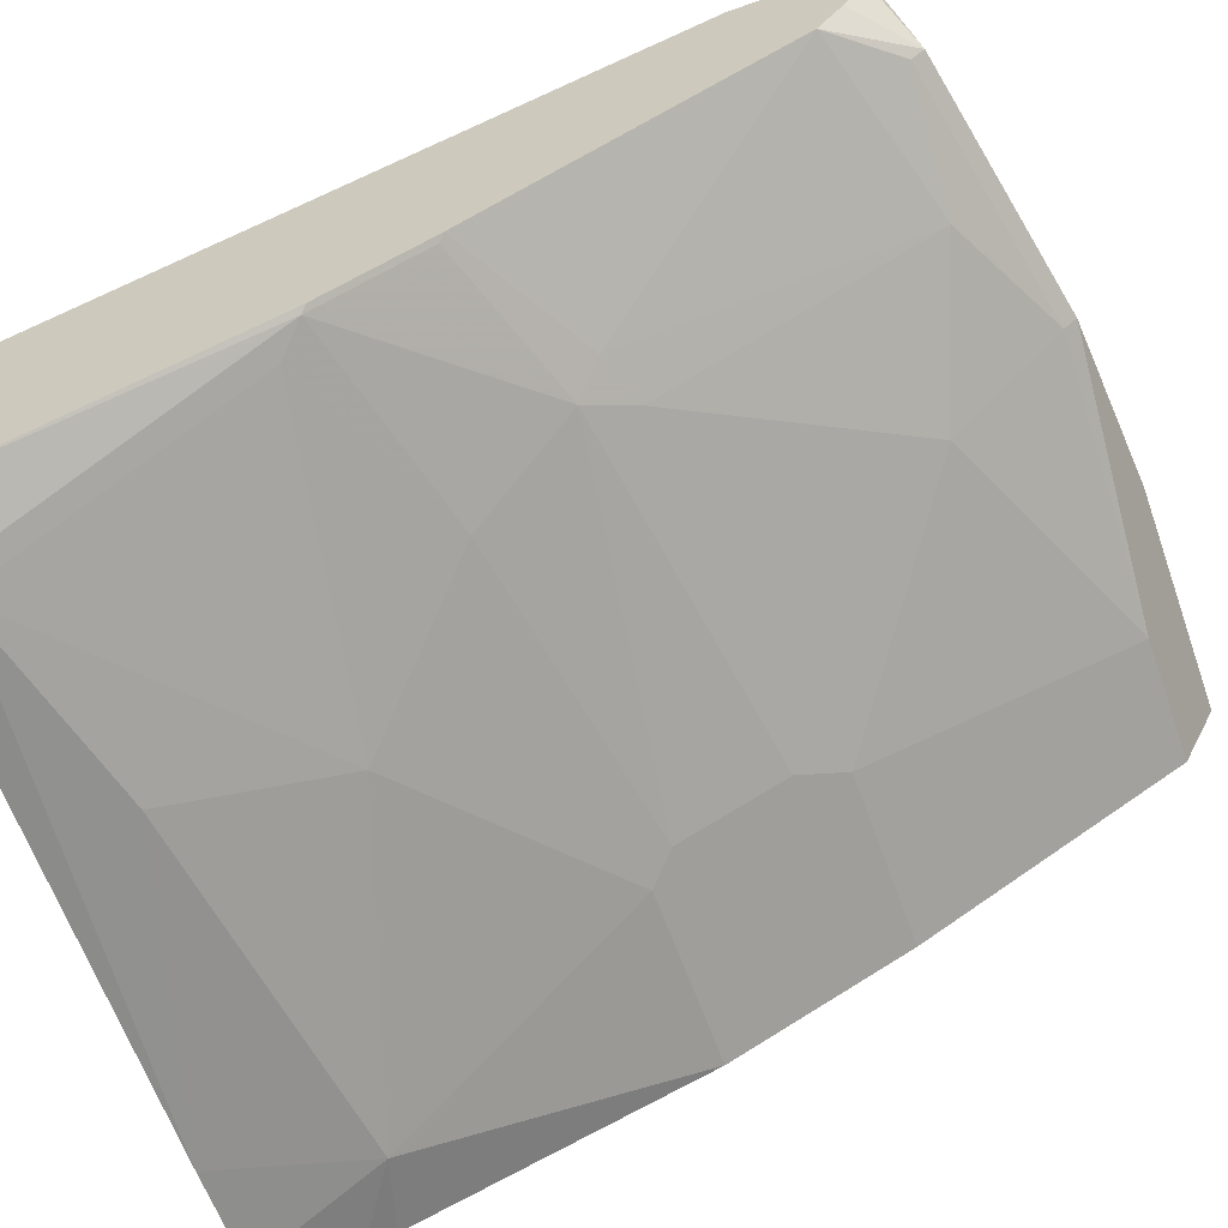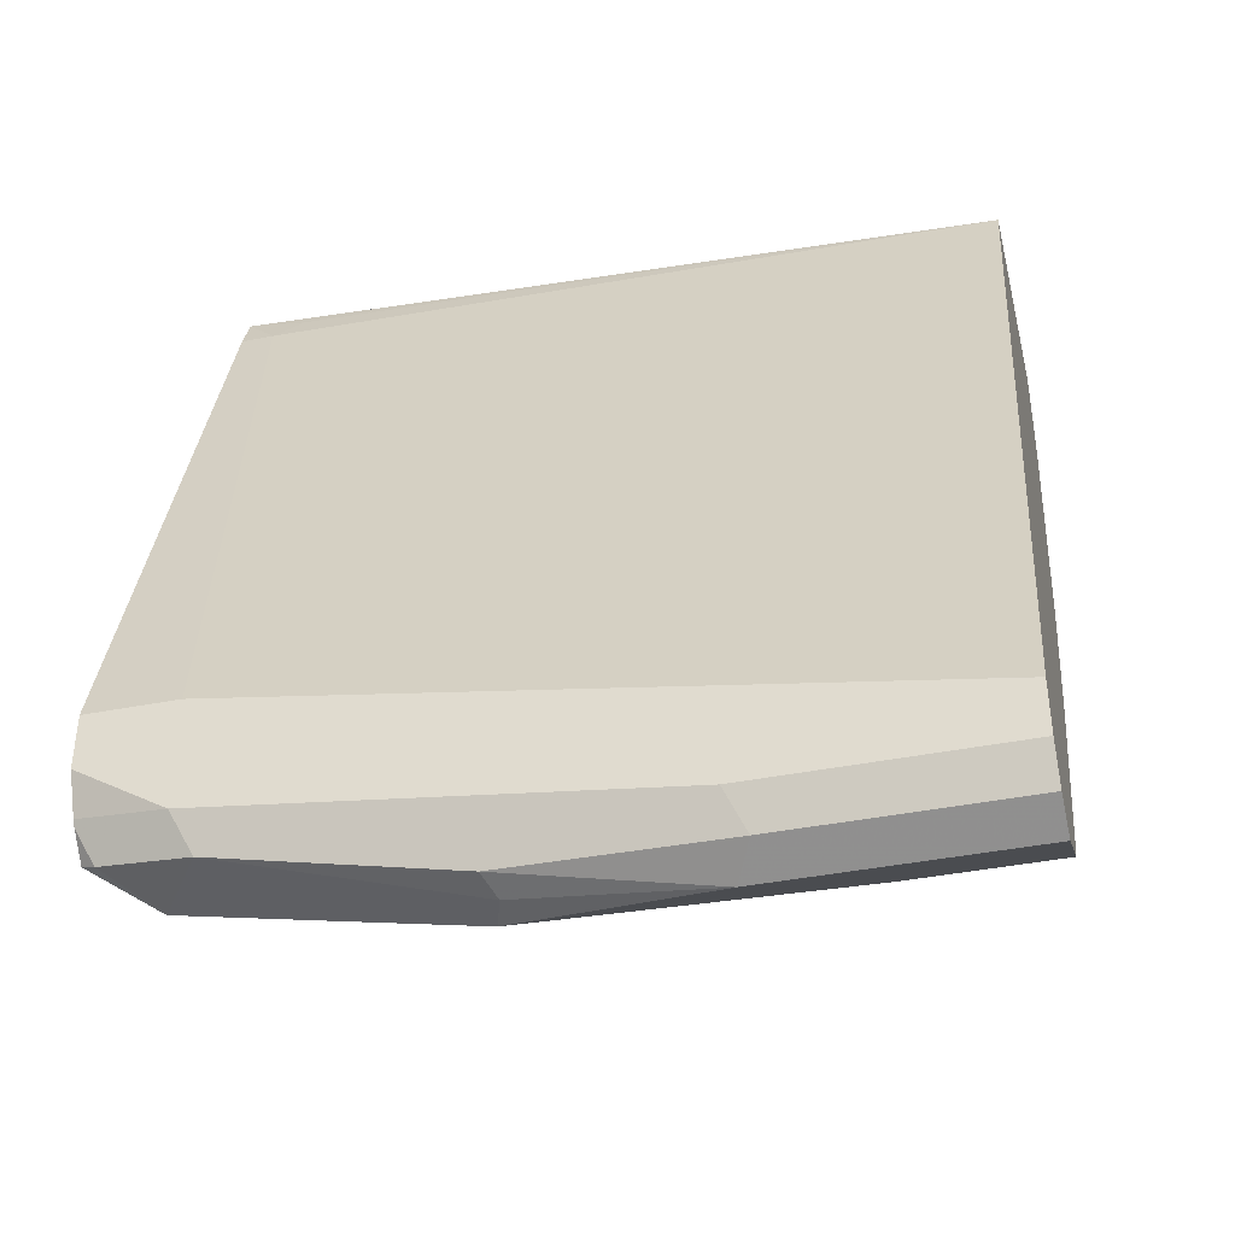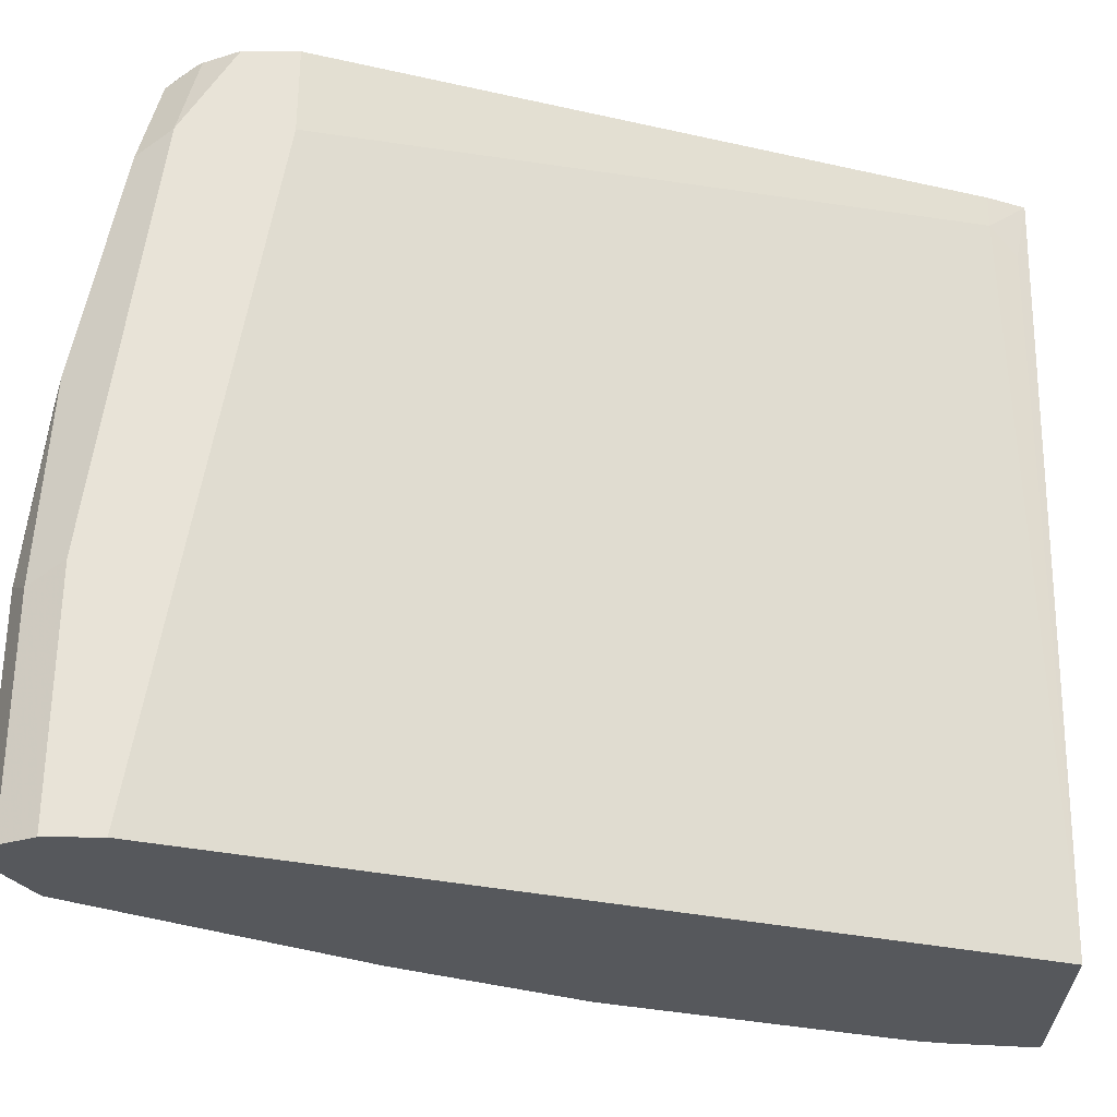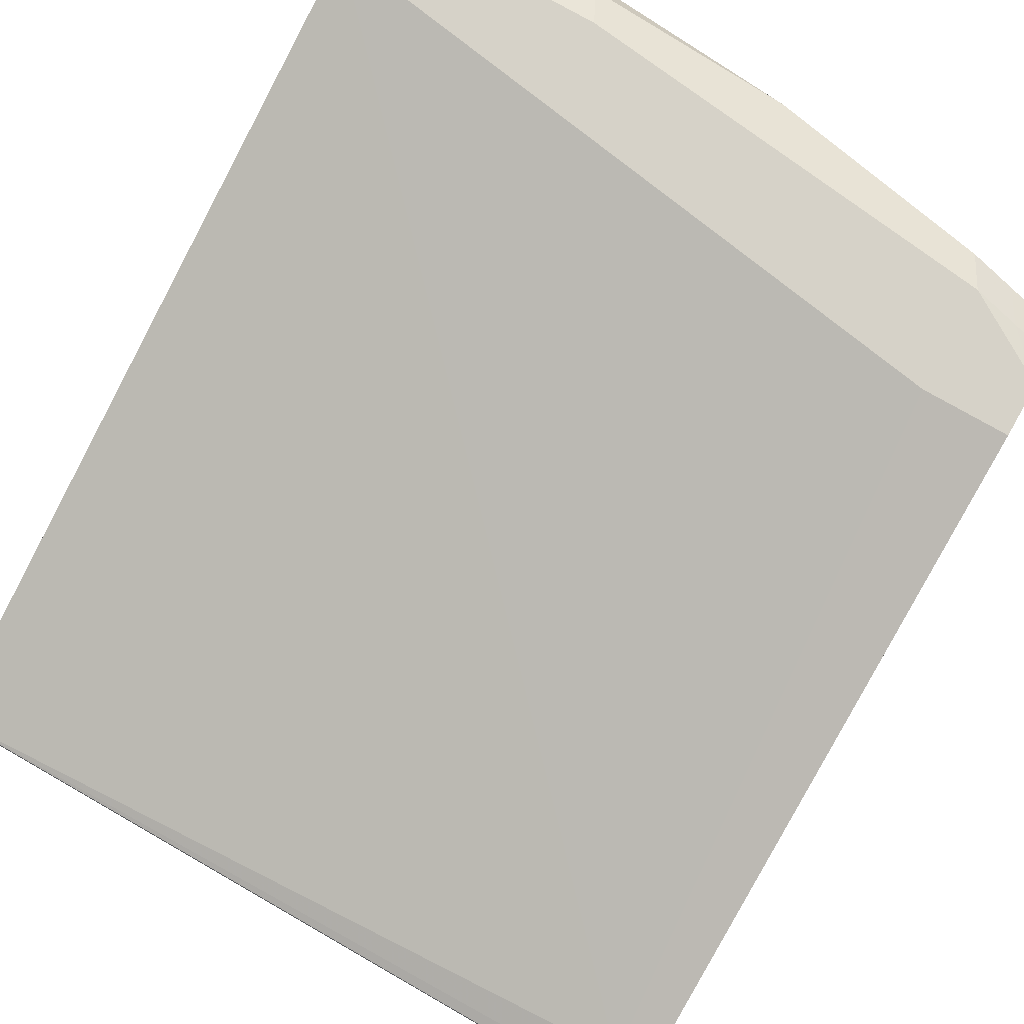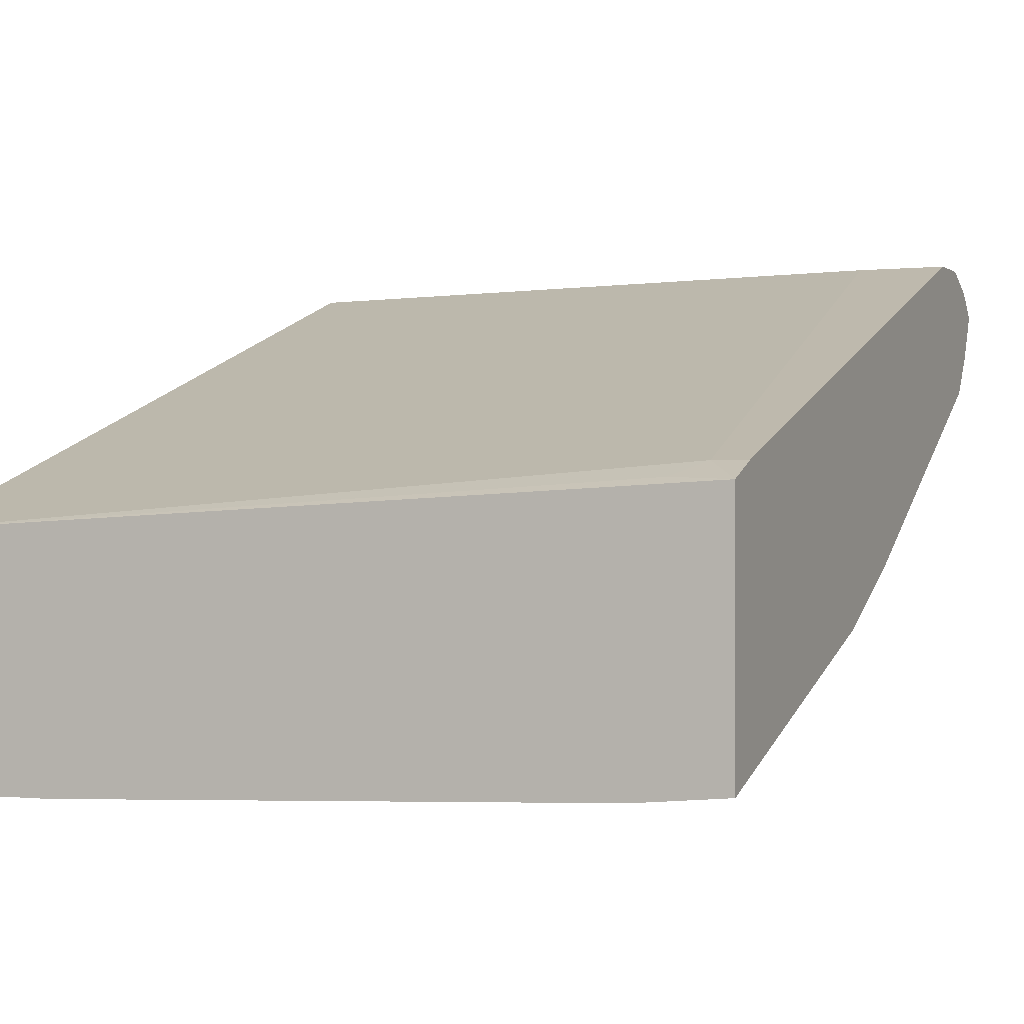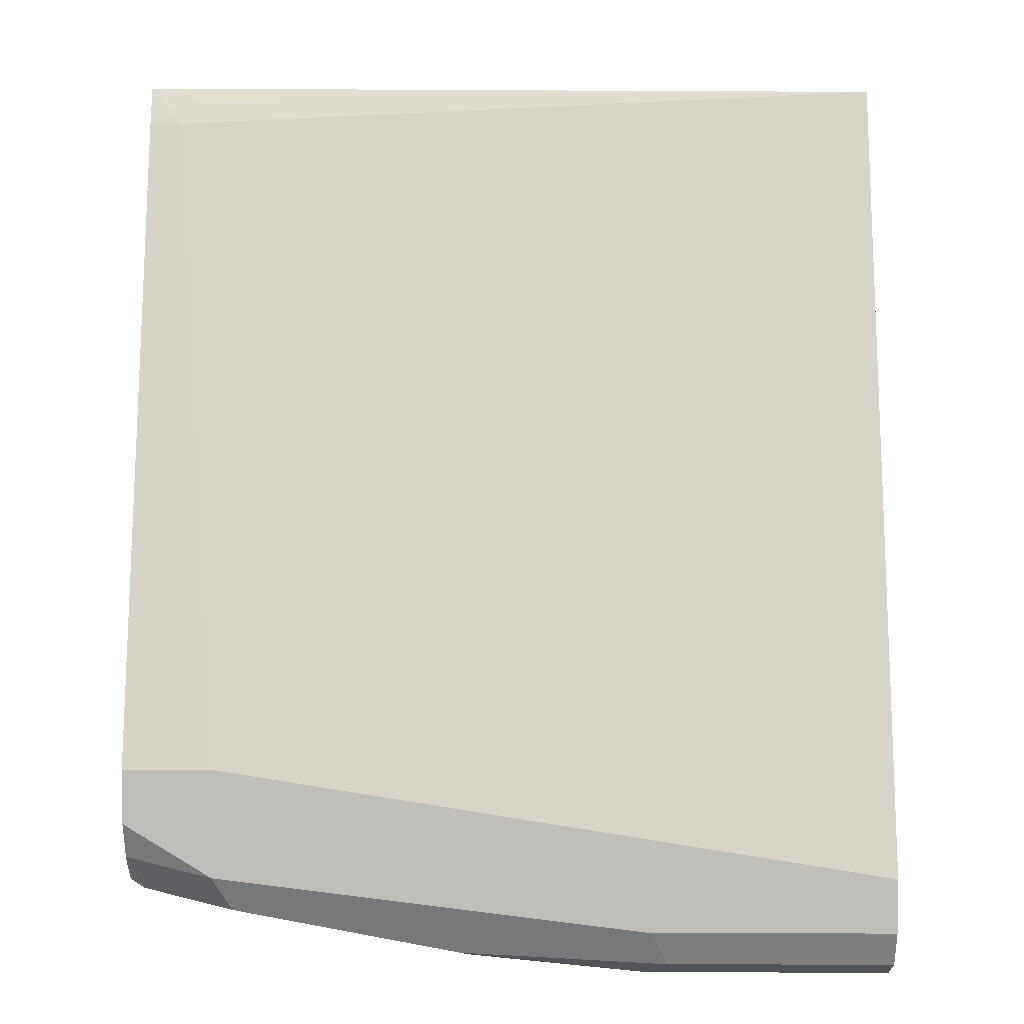
<metadata>
{"format":"obj","ext":"obj","renderer":"f3d","projection":"perspective","resolution":1024,"background":"white","views":[{"elev":-61.9,"azim":109.6,"up":"+Y"},{"elev":-40.5,"azim":-166.3,"up":"+Z"},{"elev":61.9,"azim":-89.5,"up":"+Y"},{"elev":77.7,"azim":29.7,"up":"+Y"},{"elev":-0.5,"azim":23.2,"up":"+Y"},{"elev":4.1,"azim":-179.6,"up":"+Z"}]}
</metadata>
<code>
v -0.02955 -0.1028 -0.5787
v -0.02052 -0.1056 -0.5787
v -0.02955 -0.01975 -0.5787
v -0.02955 -0.09878 -0.6125
v -0.01976 -0.1058 -0.5787
v 0.2491 -0.005927 -0.5787
v 0.2272 -0.00495 -0.5829
v 0.2371 -9.71e-06 -0.5927
v -0.02955 0.07901 -0.8693
v -0.02955 -0.0963 -0.6237
v 2.287e-05 -0.09878 -0.6323
v 0.01977 -0.1058 -0.5787
v 0.2491 -0.09595 -0.5787
v 0.2491 -9.71e-06 -0.5927
v 0.2173 0.07901 -0.8298
v -0.02955 0.07901 -0.8891
v -0.02955 -0.05927 -0.7311
v 0.1185 -0.07902 -0.6718
v 0.1383 -0.09878 -0.6125
v 0.03953 -0.05927 -0.7311
v 0.2173 -0.09878 -0.5787
v 0.2173 -0.09878 -0.5927
v 0.2272 -0.09384 -0.6026
v 0.247 -0.05433 -0.7014
v 0.2491 -0.0527 -0.7036
v 0.2491 0.07901 -0.8298
v 0.05928 0.07901 -0.8891
v -0.02955 0.07406 -0.899
v -0.02955 -0.02634 -0.7969
v 0.0494 -0.05433 -0.7409
v 0.158 -0.05927 -0.7113
v 0.2371 -0.05927 -0.6916
v 0.1679 -0.05433 -0.7212
v 0.1877 -0.03457 -0.7607
v 0.247 -0.03457 -0.7409
v 0.2491 -0.03294 -0.7431
v 0.2491 0.07901 -0.8496
v 0.135 0.07574 -0.8858
v 0.0527 0.07245 -0.9023
v 0.2173 0.07901 -0.8693
v -0.02955 0.07245 -0.9023
v -0.02955 0.03292 -0.8957
v 0.03953 -0.02634 -0.7969
v 0.0494 -0.03457 -0.7804
v 0.1778 -0.02634 -0.7771
v 0.1976 -0.02715 -0.7706
v 0.2491 0.03292 -0.8561
v 0.2491 0.07266 -0.863
v 0.2338 0.07574 -0.866
v 0.2107 0.07245 -0.8825
v 0.05928 0.05927 -0.9089
v 0.1284 0.06915 -0.899
v -0.02955 0.05927 -0.9089
v 0.01977 0.03292 -0.8957
v 0.1185 0.01316 -0.8561
v 0.1778 0.03292 -0.8759
v 0.2272 0.04445 -0.8792
v 0.2272 0.04939 -0.8841
v 0.2491 0.04642 -0.8653
v 0.2491 0.07131 -0.865
v 0.2437 0.06586 -0.8759
v 0.2272 0.06915 -0.8792
v 0.1284 0.04939 -0.9039
v 0.1251 0.05927 -0.9023
v 0.1284 0.04445 -0.899
v 0.2491 0.06313 -0.8732
v 0.2491 0.05444 -0.8693
f 1 2 5
f 39 50 52
f 39 53 41
f 39 51 53
f 38 40 50
f 38 50 39
f 37 49 40
f 37 48 49
f 36 46 47
f 35 46 36
f 34 46 35
f 34 45 46
f 34 43 45
f 34 44 43
f 31 33 32
f 30 43 44
f 30 33 31
f 30 34 33
f 30 44 34
f 29 43 30
f 29 54 43
f 29 42 54
f 28 39 41
f 27 40 38
f 27 39 28
f 27 38 39
f 24 36 25
f 24 35 36
f 24 34 35
f 24 33 34
f 39 52 51
f 24 32 33
f 40 49 50
f 42 51 63
f 60 66 61
f 58 67 59
f 58 66 67
f 58 61 66
f 58 62 61
f 57 63 58
f 57 65 63
f 56 65 57
f 55 65 56
f 54 65 55
f 54 63 65
f 51 52 64
f 51 64 63
f 50 64 52
f 50 63 64
f 50 58 63
f 50 62 58
f 49 62 50
f 49 61 62
f 48 61 49
f 48 60 61
f 47 58 59
f 47 57 58
f 47 56 57
f 45 56 46
f 45 55 56
f 43 55 45
f 43 54 55
f 42 63 54
f 42 53 51
f 23 32 24
f 46 56 47
f 20 30 31
f 6 67 66
f 6 59 67
f 6 47 59
f 6 36 47
f 6 25 36
f 6 13 25
f 5 11 12
f 4 11 5
f 4 10 11
f 3 8 9
f 3 7 8
f 3 6 7
f 2 4 5
f 1 4 2
f 1 10 4
f 1 17 10
f 1 42 29
f 1 53 42
f 1 41 53
f 1 28 41
f 1 16 28
f 1 9 16
f 1 3 9
f 1 6 3
f 1 13 6
f 1 21 13
f 1 12 21
f 1 5 12
f 22 32 23
f 6 66 60
f 6 60 48
f 1 29 17
f 6 37 26
f 18 32 22
f 6 48 37
f 18 31 32
f 18 20 31
f 18 22 19
f 17 30 20
f 17 29 30
f 16 27 28
f 13 23 24
f 13 22 23
f 13 21 22
f 12 22 21
f 12 19 22
f 11 20 18
f 11 17 20
f 13 24 25
f 11 18 19
f 6 14 8
f 11 19 12
f 6 8 7
f 8 14 26
f 8 26 15
f 8 15 9
f 9 15 26
f 6 26 14
f 9 26 37
f 9 37 40
f 9 40 27
f 9 27 16
f 10 17 11

</code>
